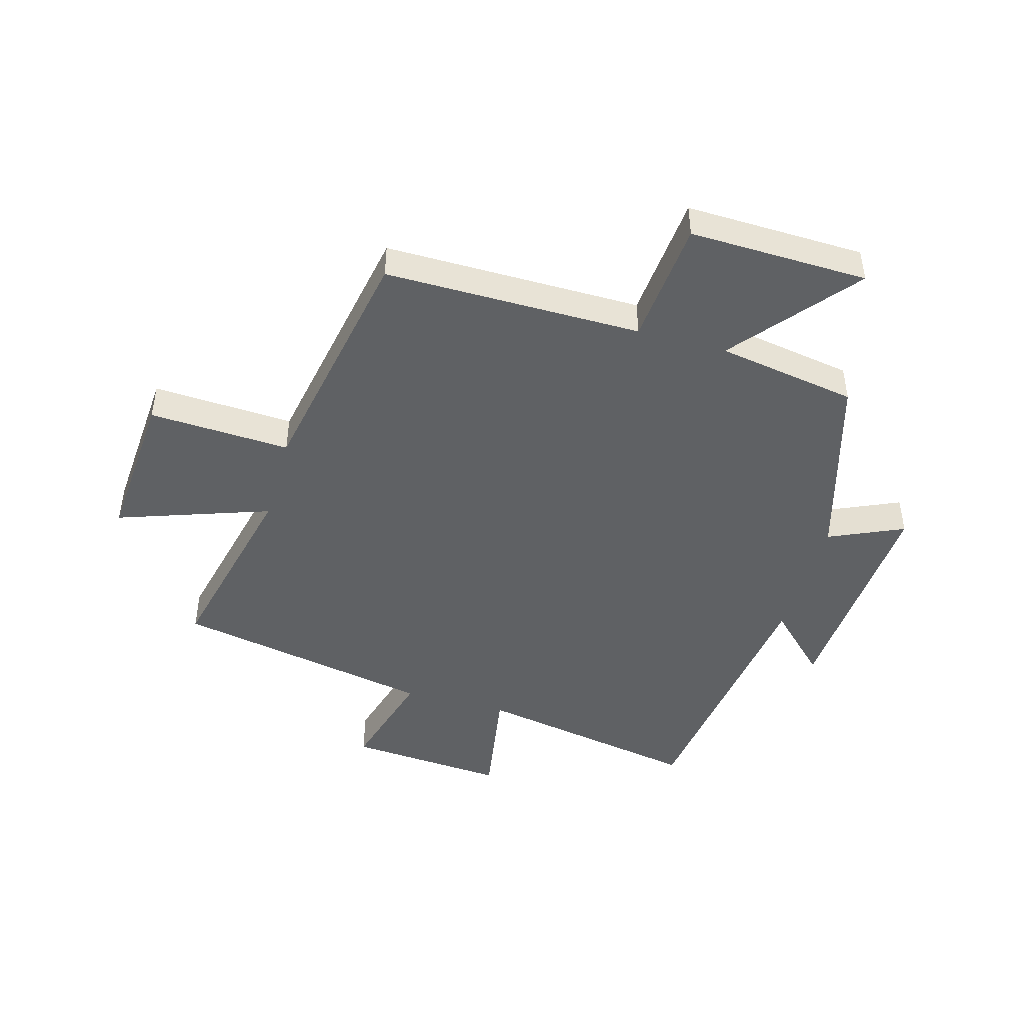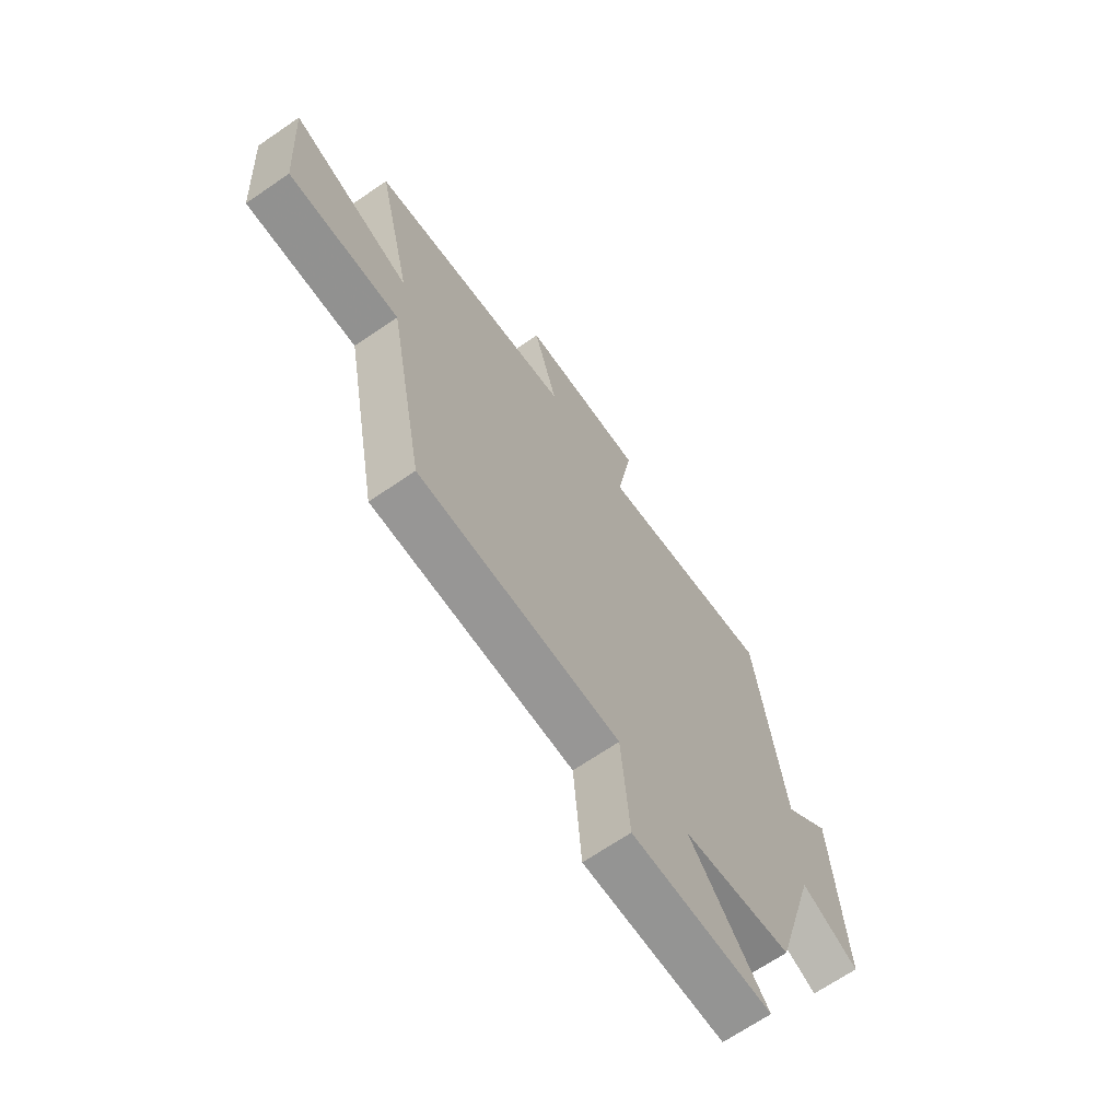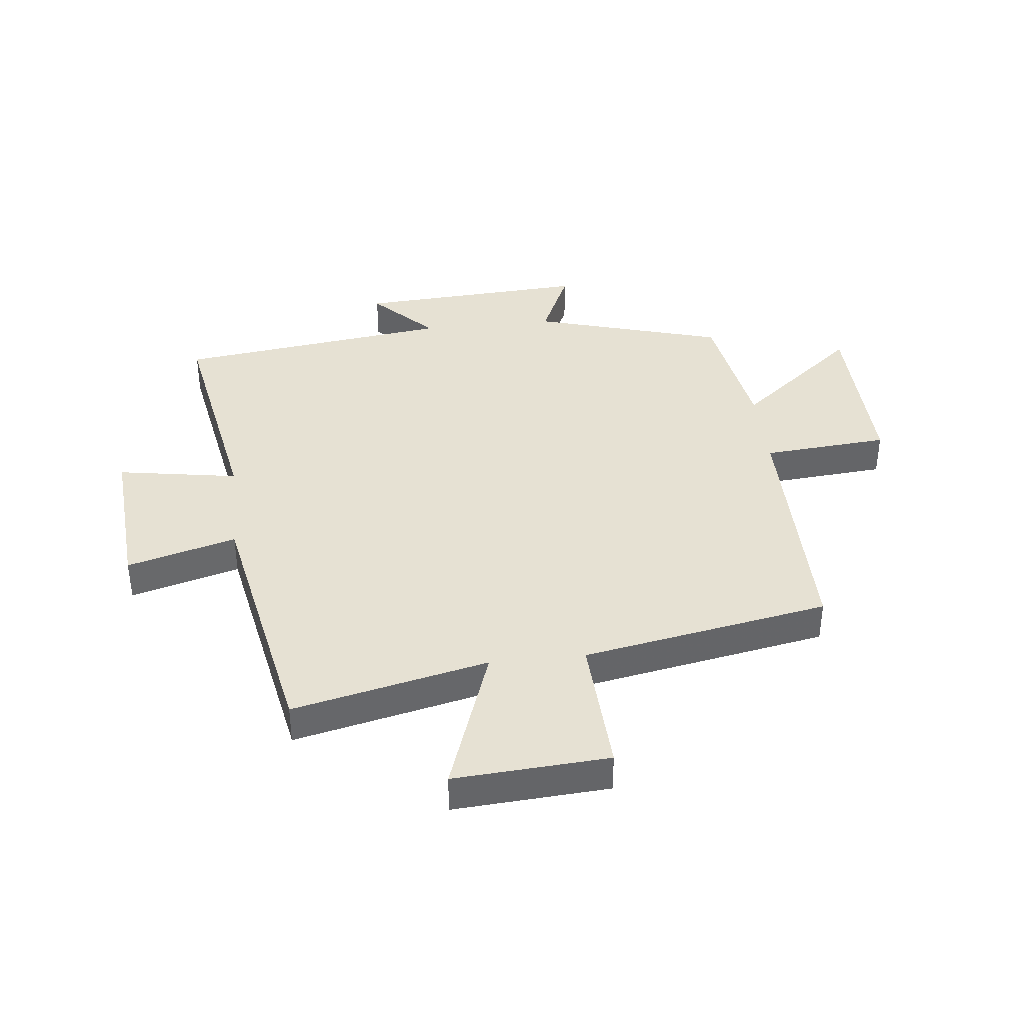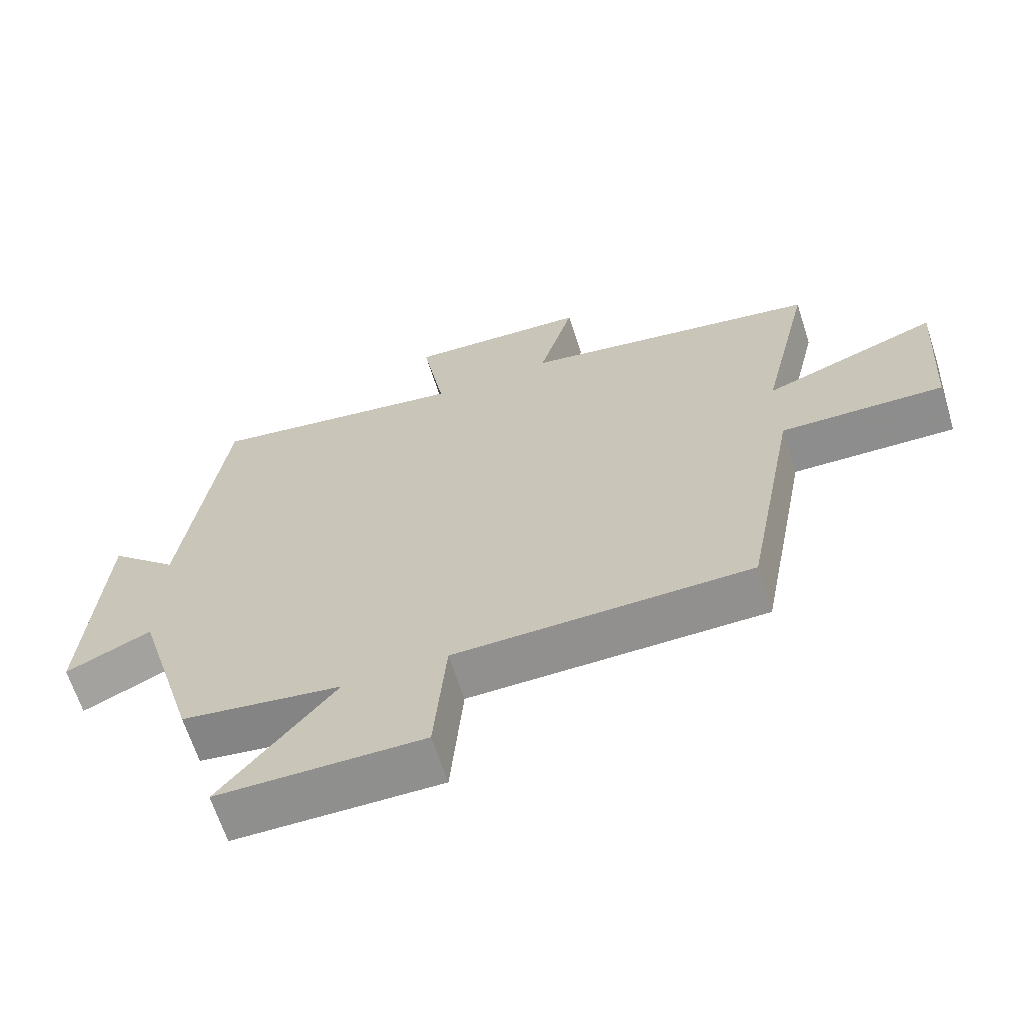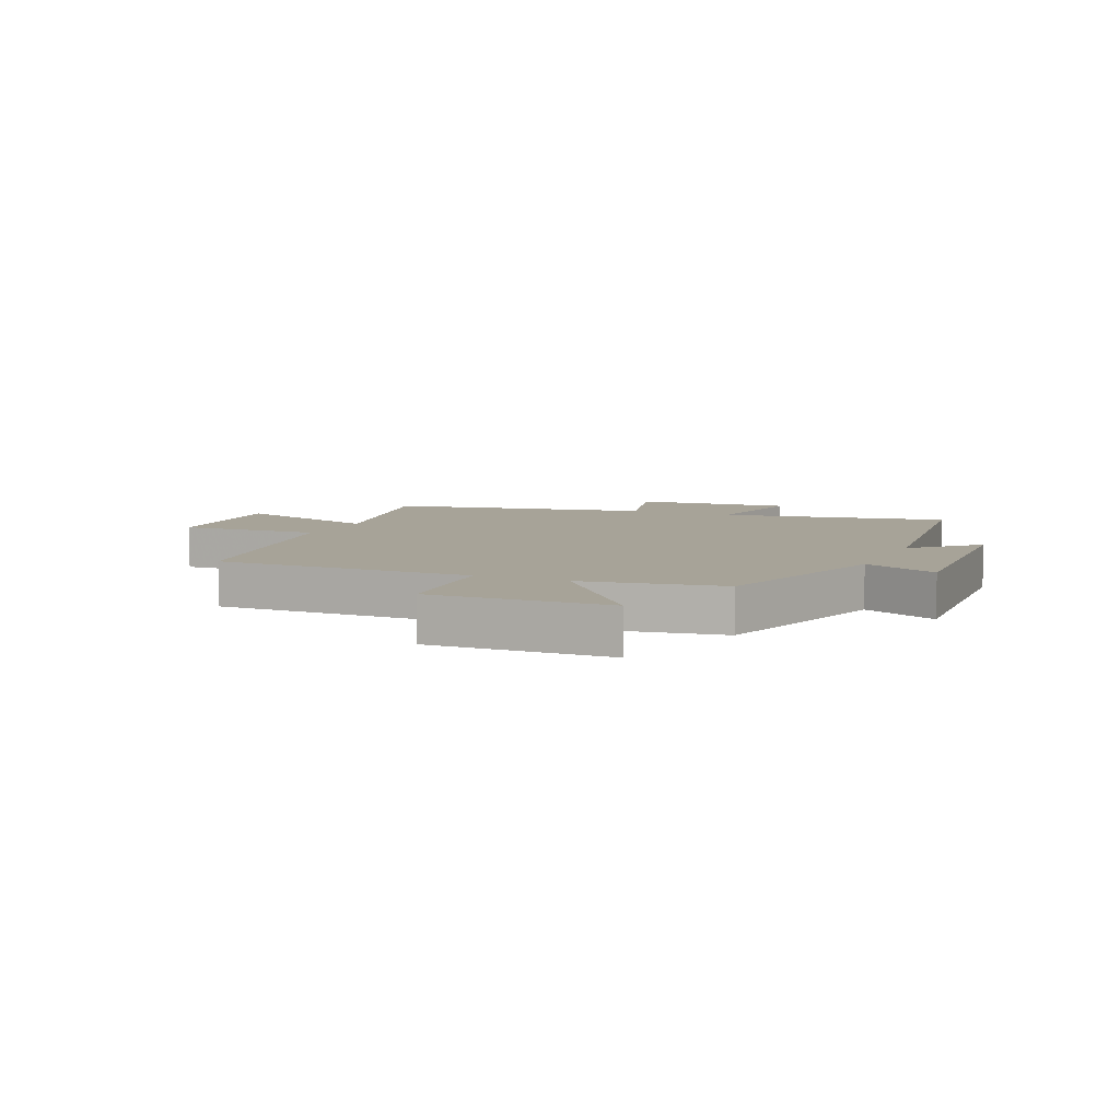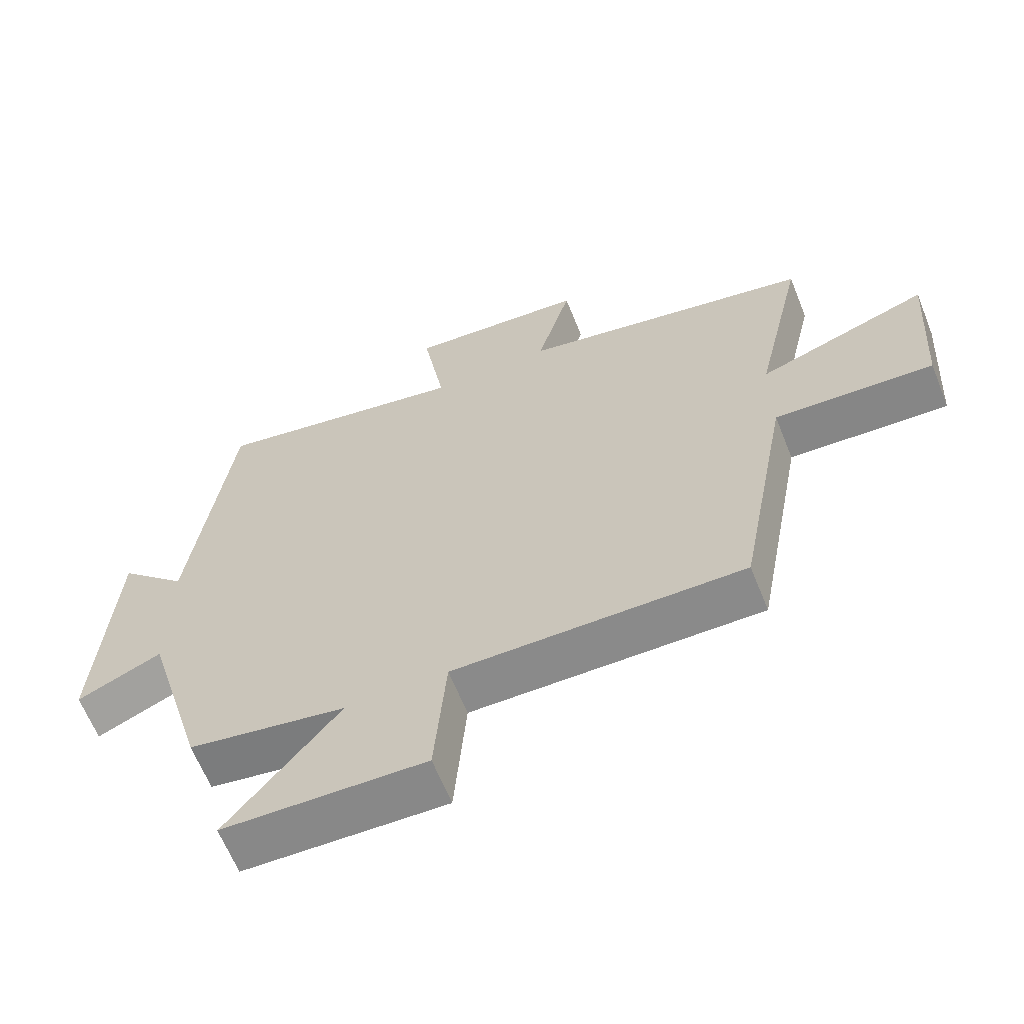
<metadata>
{"format":"obj","ext":"obj","renderer":"f3d","projection":"perspective","resolution":1024,"background":"white","views":[{"elev":-45.8,"azim":164.2,"up":"+Y"},{"elev":-68.2,"azim":124.4,"up":"+Z"},{"elev":38.9,"azim":83.8,"up":"+Y"},{"elev":-65.8,"azim":17.9,"up":"+Z"},{"elev":6.8,"azim":-156.2,"up":"+Y"},{"elev":-63.6,"azim":21.8,"up":"+Z"}]}
</metadata>
<code>
v 0.576 0.07 0.414
v 0.5 0.07 0.081
v 0.758 0.07 0.171
v 0.74 0.07 -0.093
v 0.5 0.07 -0.081
v 0.422 0.07 -0.502
v -0.014 0.07 -0.5
v -0.032 0.07 -0.715
v -0.336 0.07 -0.707
v -0.168 0.07 -0.5
v -0.406 0.07 -0.46
v -0.5 0.07 -0.134
v -0.627 0.07 -0.191
v -0.603 0.07 0.203
v -0.5 0.07 0.102
v -0.439 0.07 0.571
v -0.052 0.07 0.5
v -0.086 0.07 0.706
v 0.184 0.07 0.686
v 0.132 0.07 0.5
v 0.576 0 0.414
v 0.5 0 0.081
v 0.758 0 0.171
v 0.74 0 -0.093
v 0.5 0 -0.081
v 0.422 0 -0.502
v -0.014 0 -0.5
v -0.032 0 -0.715
v -0.336 0 -0.707
v -0.168 0 -0.5
v -0.406 0 -0.46
v -0.5 0 -0.134
v -0.627 0 -0.191
v -0.603 0 0.203
v -0.5 0 0.102
v -0.439 0 0.571
v -0.052 0 0.5
v -0.086 0 0.706
v 0.184 0 0.686
v 0.132 0 0.5
f 17 18 19 20
f 17 20 1 2
f 15 16 17 2
f 12 13 14 15
f 10 11 12 15
f 10 15 2
f 7 8 9 10
f 7 10 2 3
f 5 6 7
f 5 7 3
f 3 4 5
f 40 39 38 37
f 22 21 40 37
f 22 37 36 35
f 35 34 33 32
f 35 32 31 30
f 22 35 30
f 30 29 28 27
f 23 22 30 27
f 27 26 25
f 23 27 25
f 25 24 23
f 1 21 22 2
f 2 22 23 3
f 3 23 24 4
f 4 24 25 5
f 5 25 26 6
f 6 26 27 7
f 7 27 28 8
f 8 28 29 9
f 9 29 30 10
f 10 30 31 11
f 11 31 32 12
f 12 32 33 13
f 13 33 34 14
f 14 34 35 15
f 15 35 36 16
f 16 36 37 17
f 17 37 38 18
f 18 38 39 19
f 19 39 40 20
f 20 40 21 1

</code>
